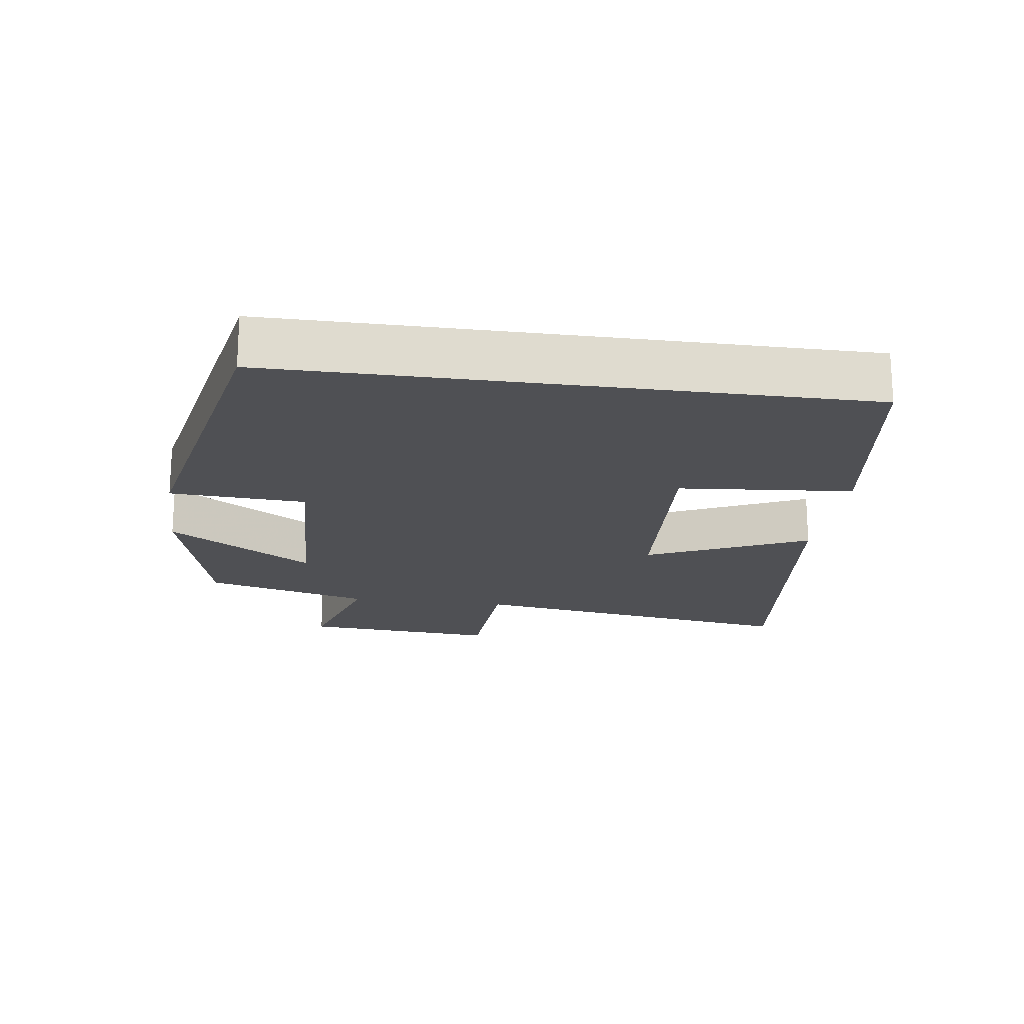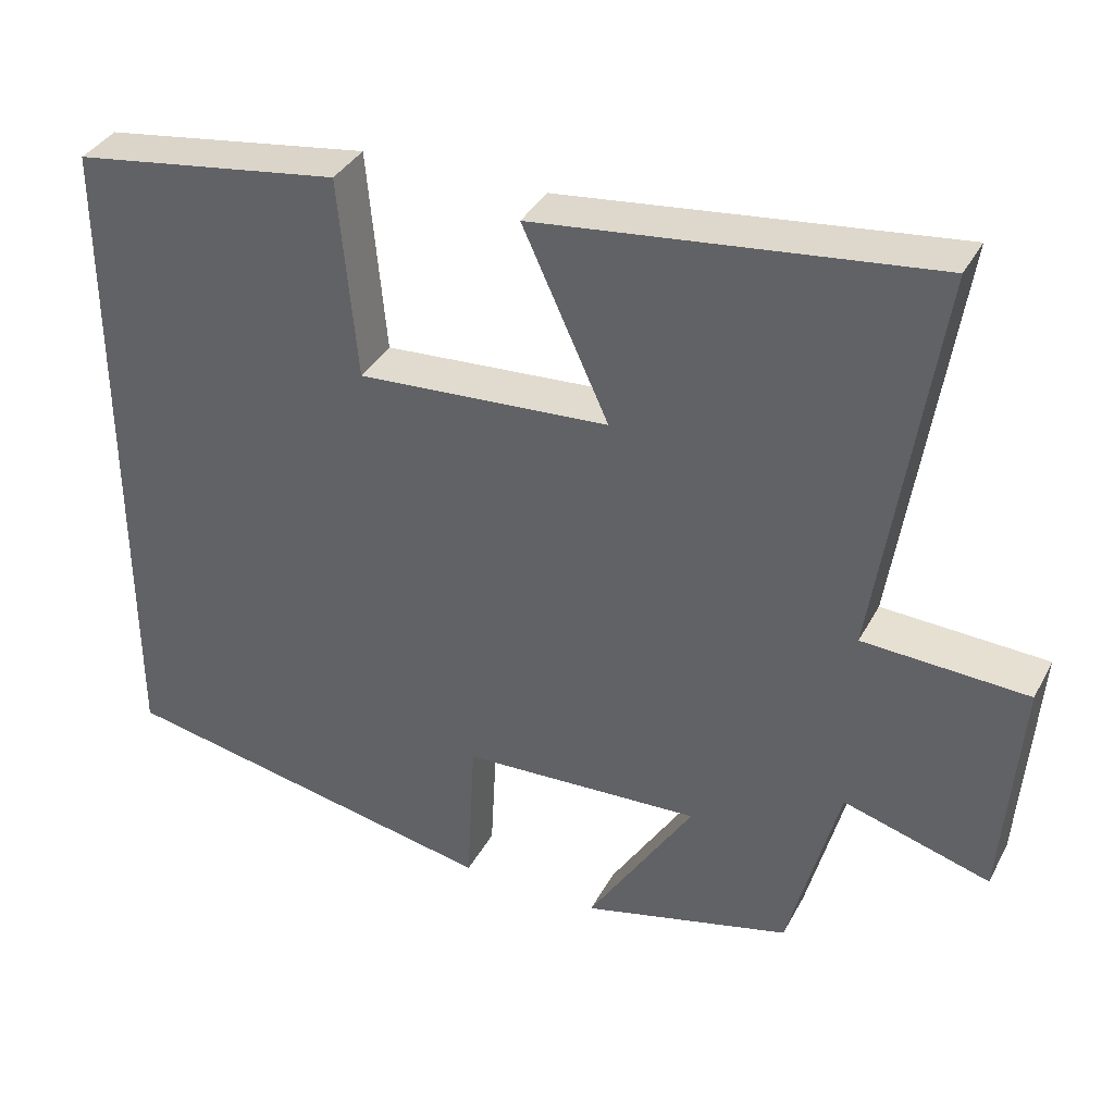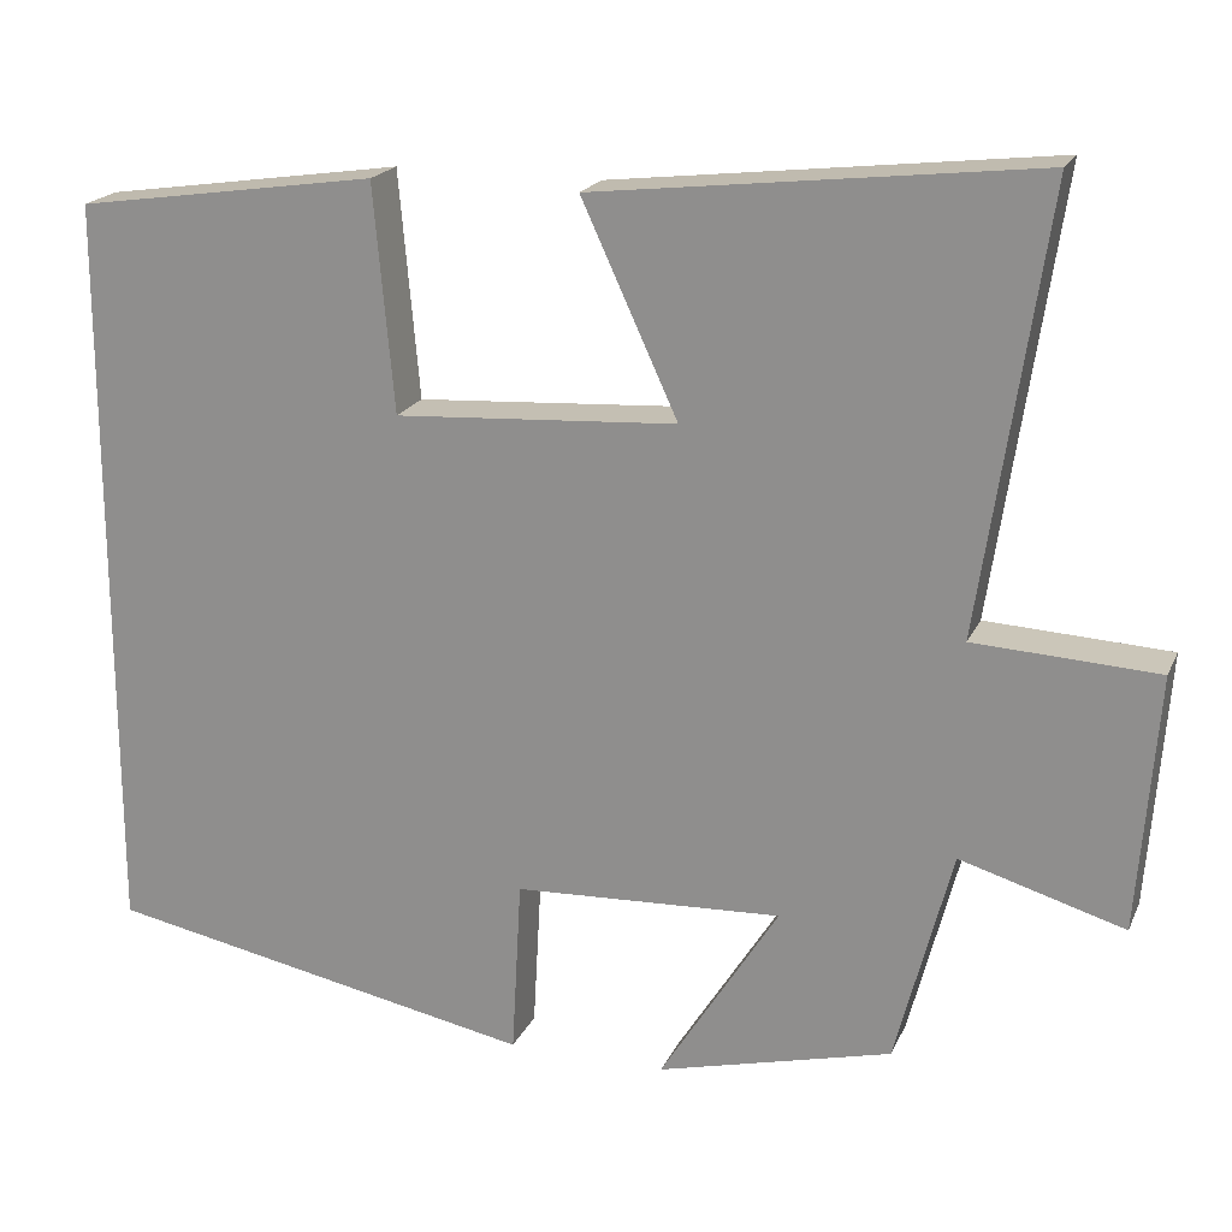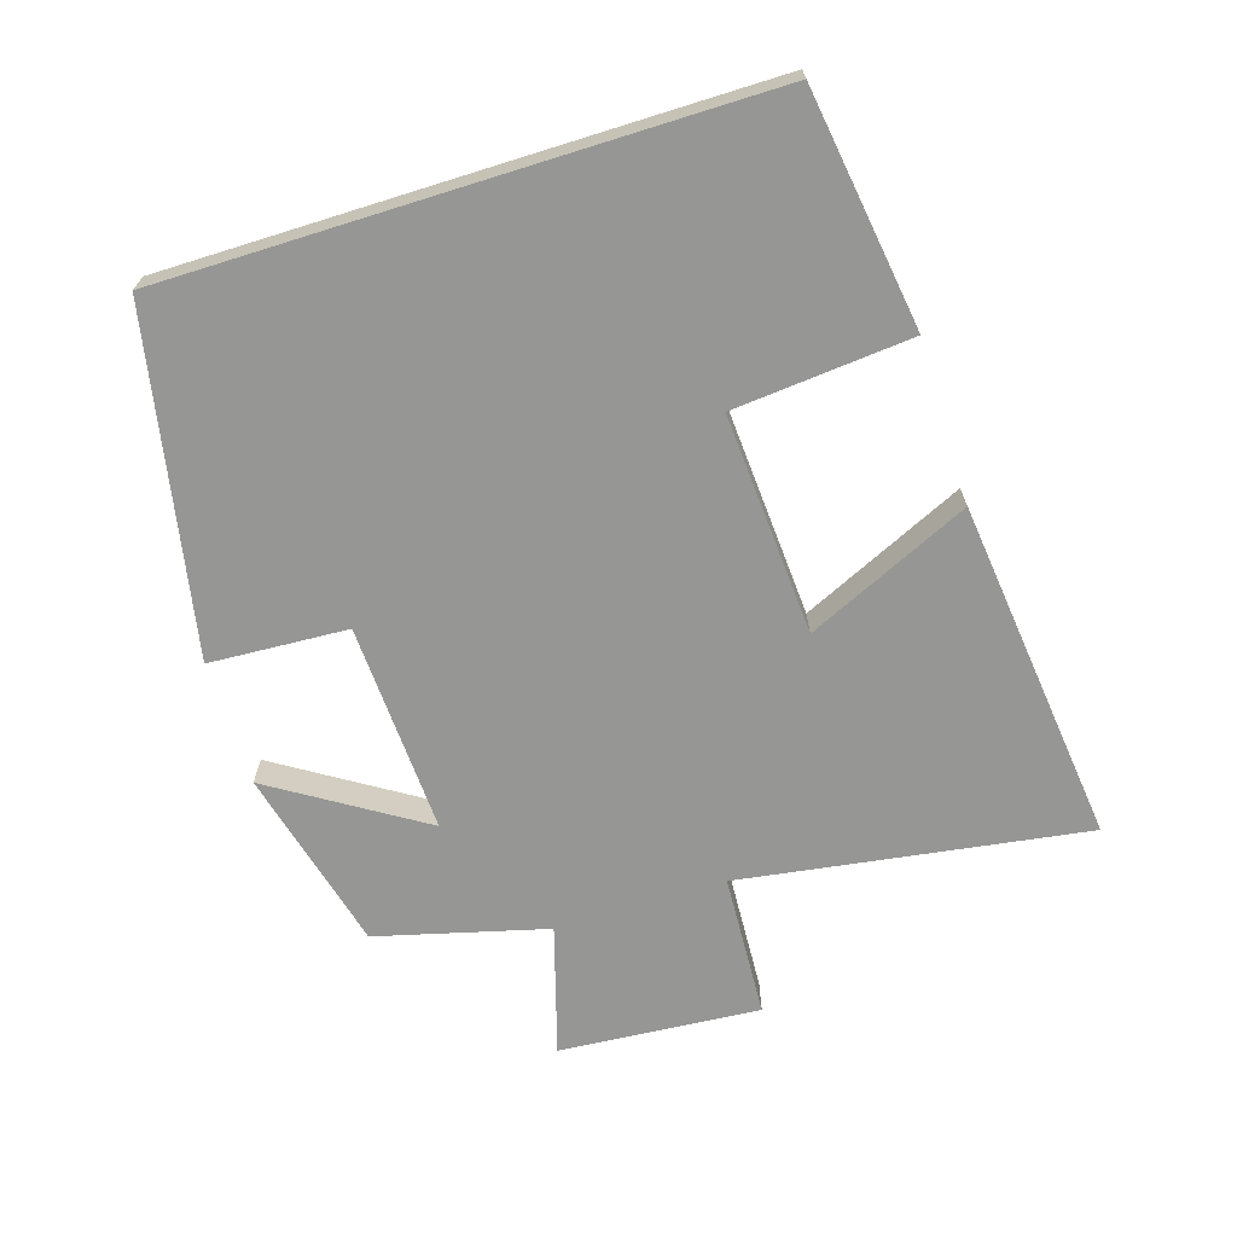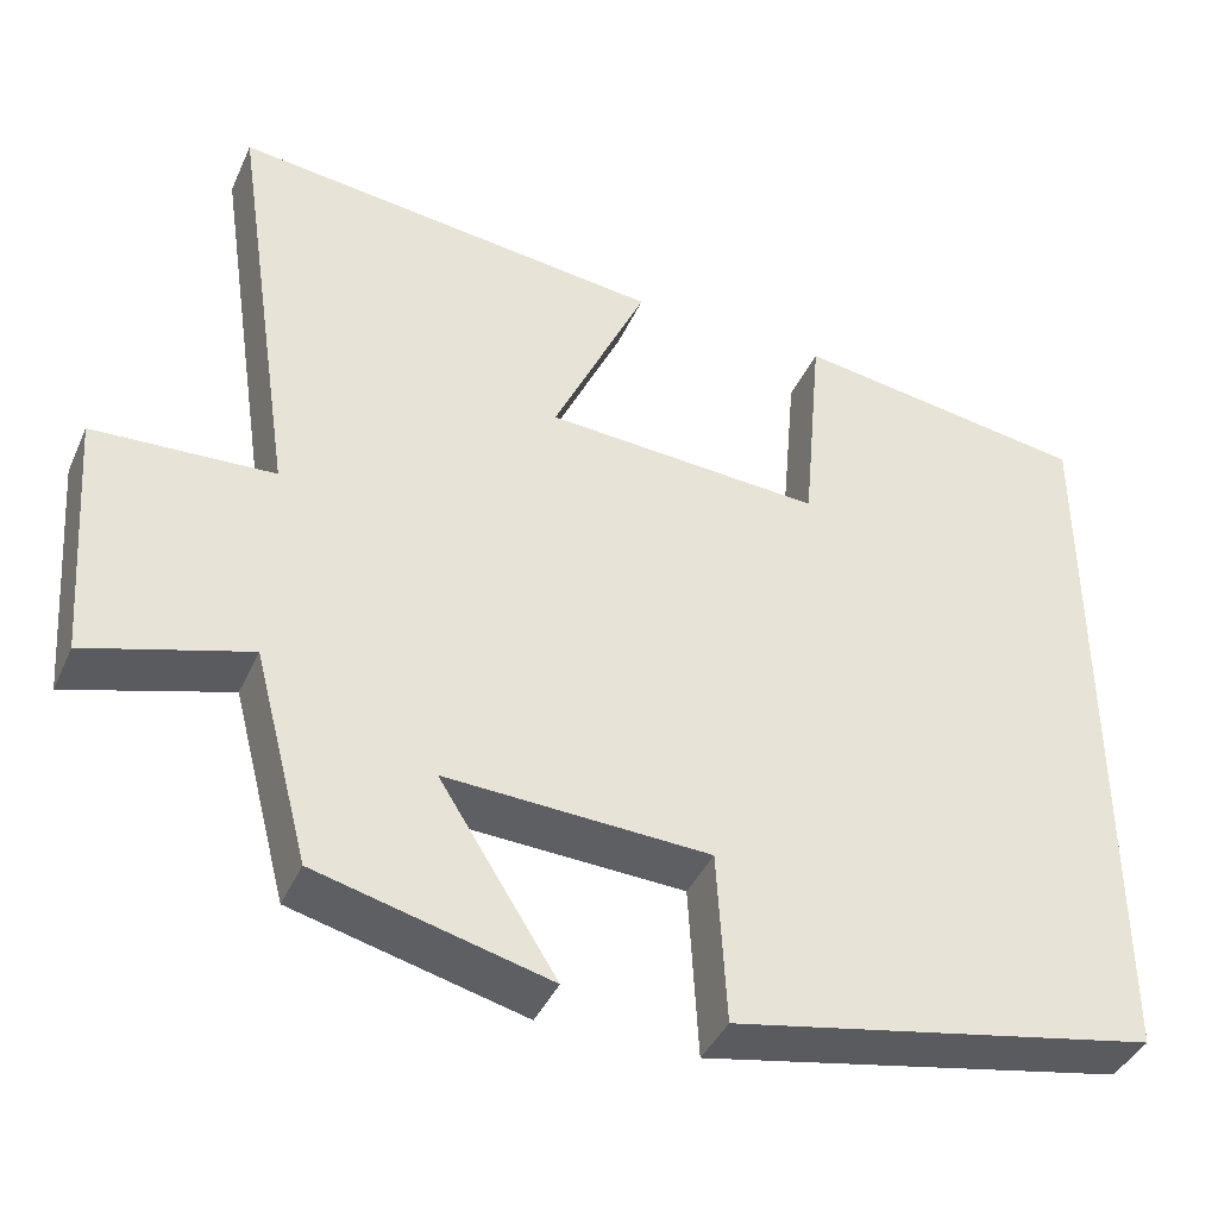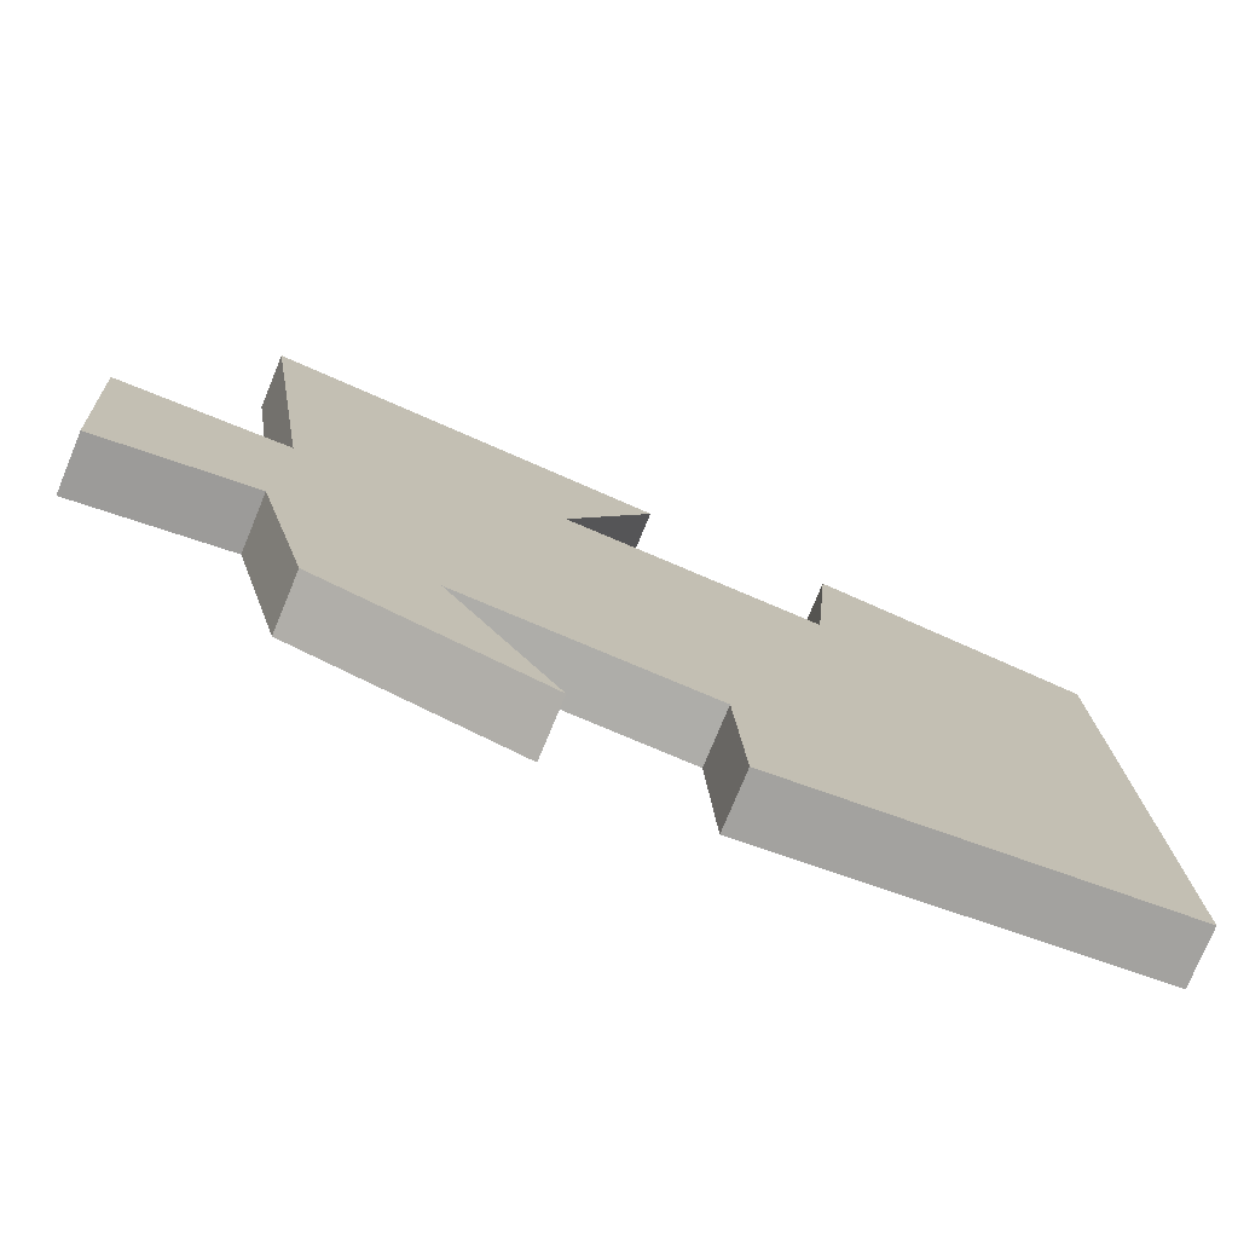
<metadata>
{"format":"obj","ext":"obj","renderer":"f3d","projection":"perspective","resolution":1024,"background":"white","views":[{"elev":-19.1,"azim":-97.9,"up":"+Y"},{"elev":36.4,"azim":25.2,"up":"+Z"},{"elev":19.7,"azim":19.0,"up":"+Z"},{"elev":-67.7,"azim":-72.6,"up":"+Y"},{"elev":-40.7,"azim":157.2,"up":"+Z"},{"elev":-76.5,"azim":157.6,"up":"+Z"}]}
</metadata>
<code>
v 0.575 0.07 0.557
v 0.5 0.07 0.058
v 0.708 0.07 0.047
v 0.686 0.07 -0.243
v 0.5 0.07 -0.188
v 0.436 0.07 -0.433
v 0.17 0.07 -0.5
v 0.305 0.07 -0.286
v 0.001 0.07 -0.3
v -0.01 0.07 -0.5
v -0.5 0.07 -0.404
v -0.5 0.07 0.45
v -0.158 0.07 0.5
v -0.135 0.07 0.243
v 0.185 0.07 0.263
v 0.076 0.07 0.5
v 0.575 0 0.557
v 0.5 0 0.058
v 0.708 0 0.047
v 0.686 0 -0.243
v 0.5 0 -0.188
v 0.436 0 -0.433
v 0.17 0 -0.5
v 0.305 0 -0.286
v 0.001 0 -0.3
v -0.01 0 -0.5
v -0.5 0 -0.404
v -0.5 0 0.45
v -0.158 0 0.5
v -0.135 0 0.243
v 0.185 0 0.263
v 0.076 0 0.5
f 15 16 1 2
f 14 15 2
f 11 12 13 14
f 9 10 11 14
f 8 9 14 2
f 5 6 7 8
f 5 8 2 3
f 3 4 5
f 18 17 32 31
f 18 31 30
f 30 29 28 27
f 30 27 26 25
f 18 30 25 24
f 24 23 22 21
f 19 18 24 21
f 21 20 19
f 1 17 18 2
f 2 18 19 3
f 3 19 20 4
f 4 20 21 5
f 5 21 22 6
f 6 22 23 7
f 7 23 24 8
f 8 24 25 9
f 9 25 26 10
f 10 26 27 11
f 11 27 28 12
f 12 28 29 13
f 13 29 30 14
f 14 30 31 15
f 15 31 32 16
f 16 32 17 1

</code>
